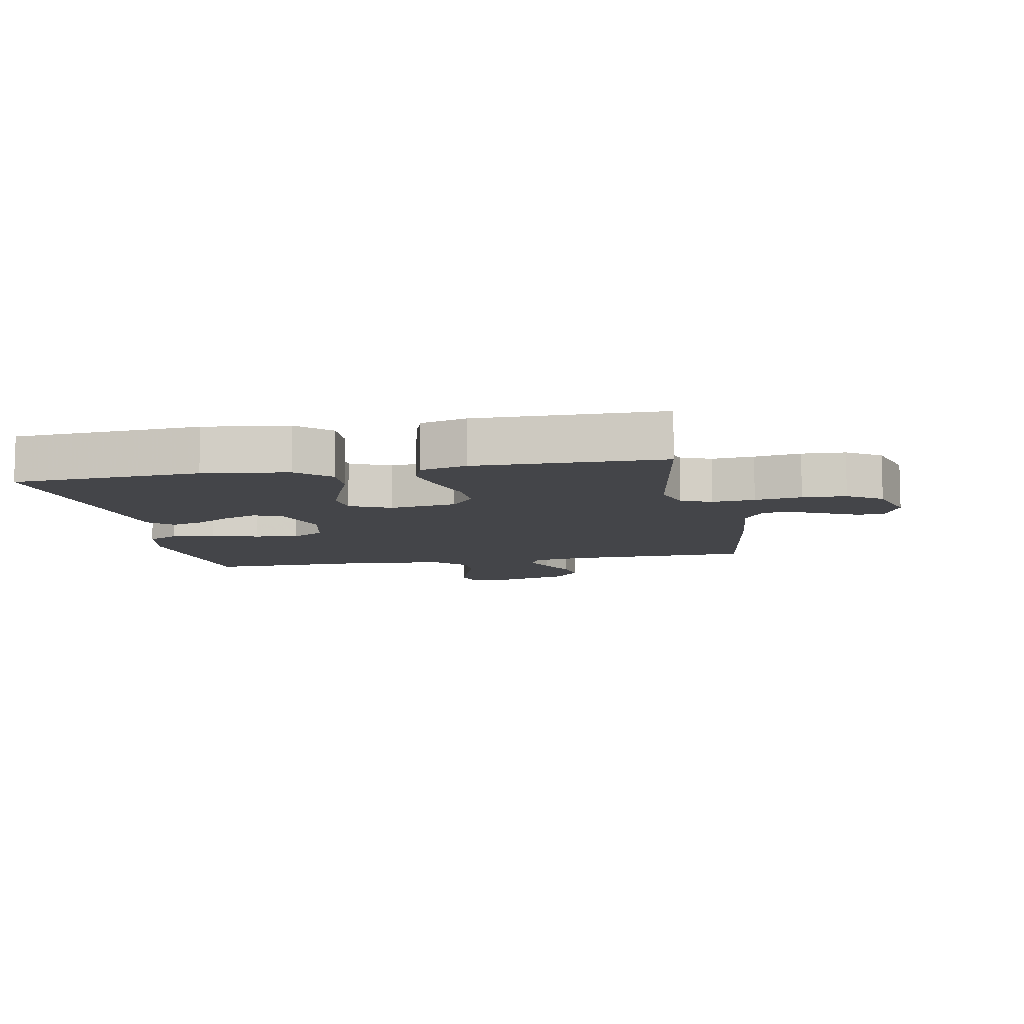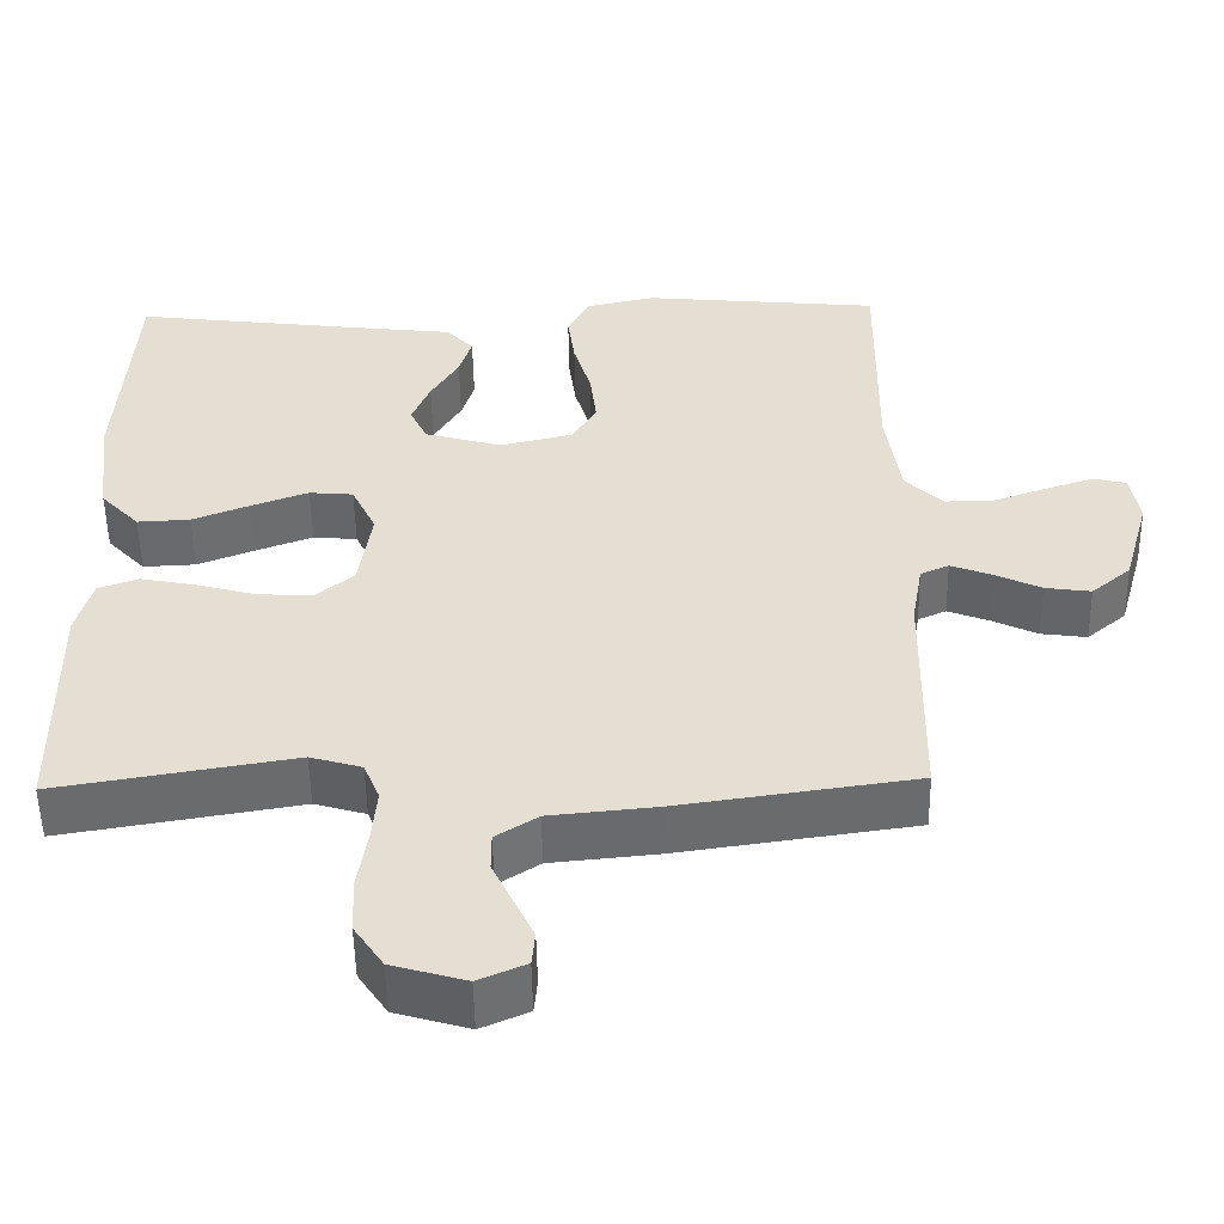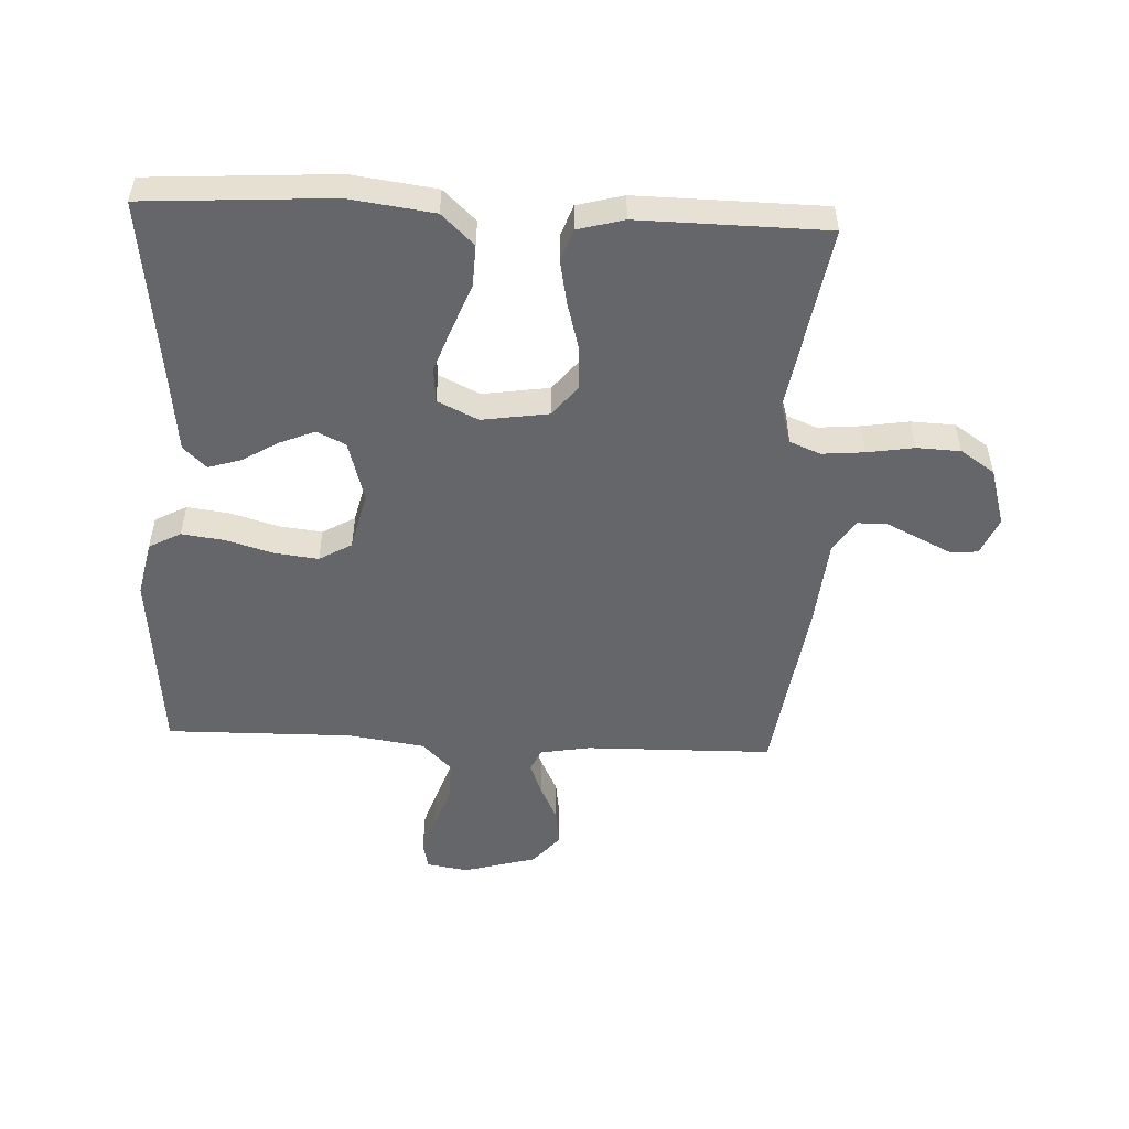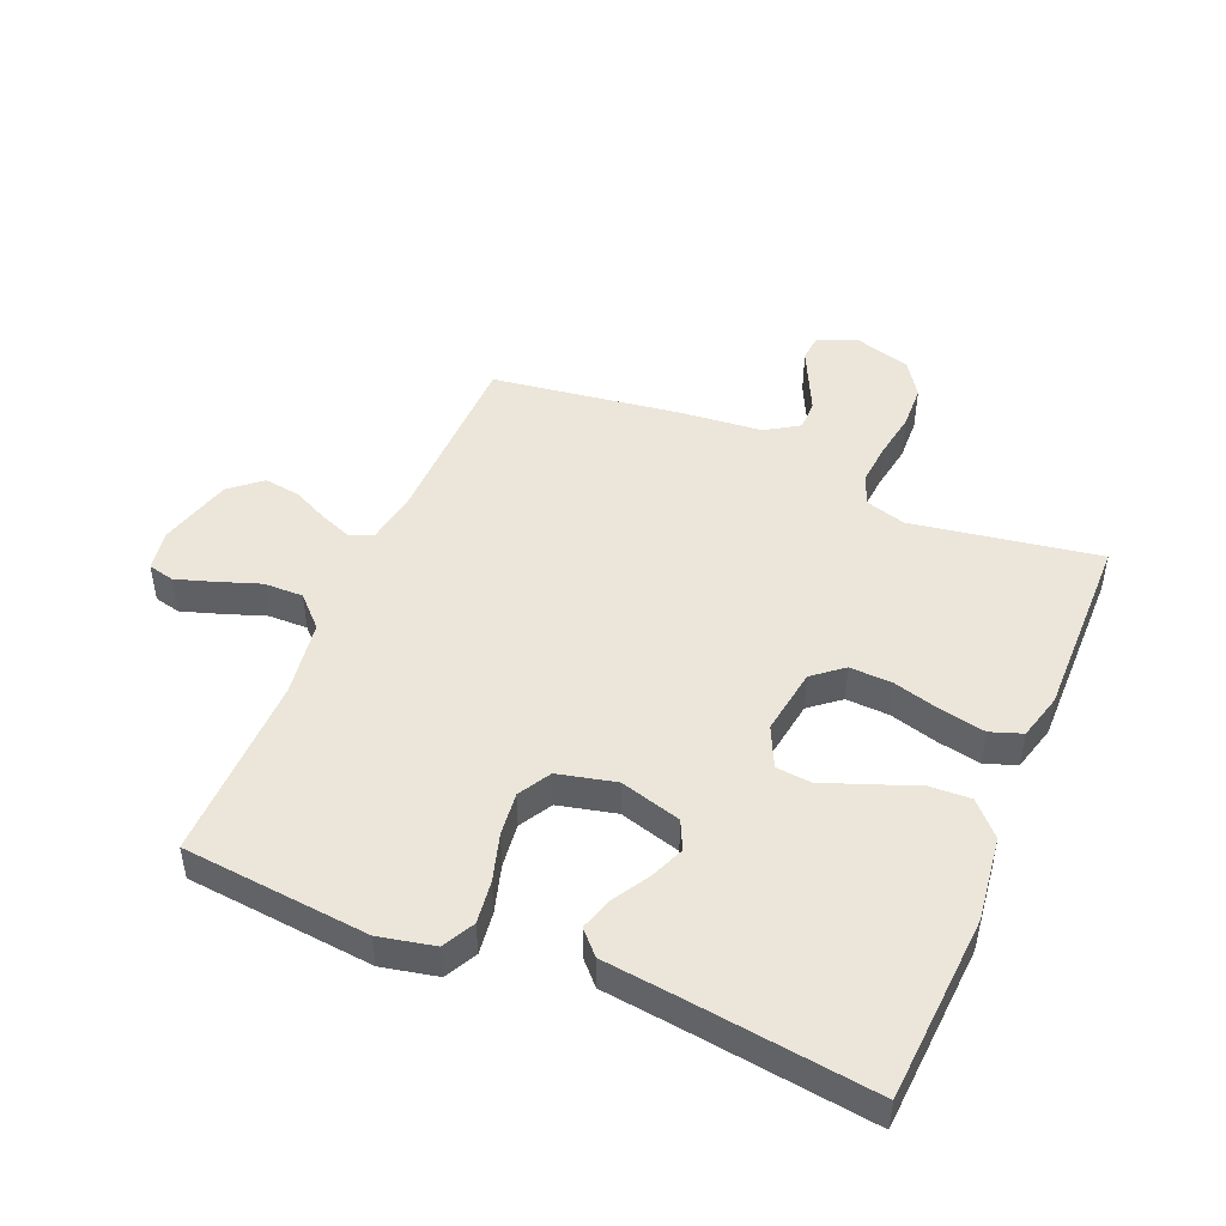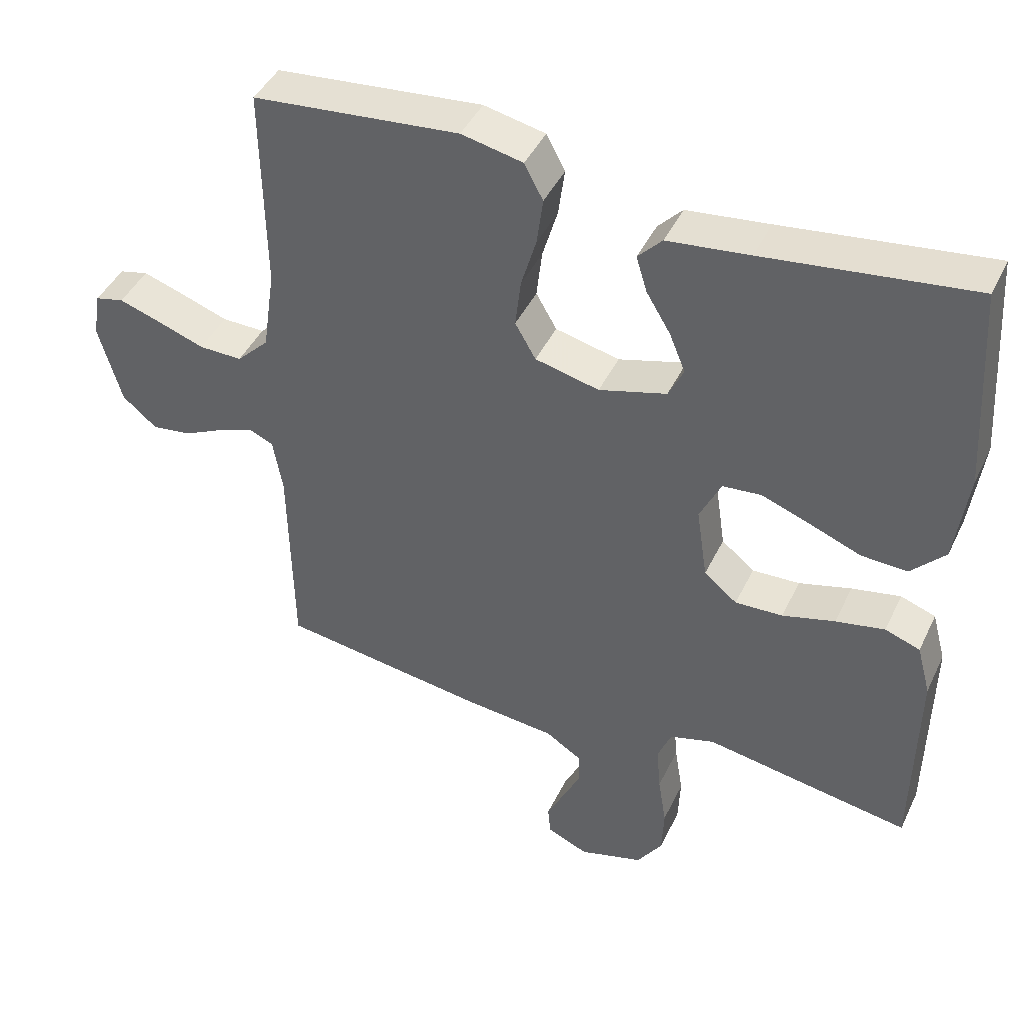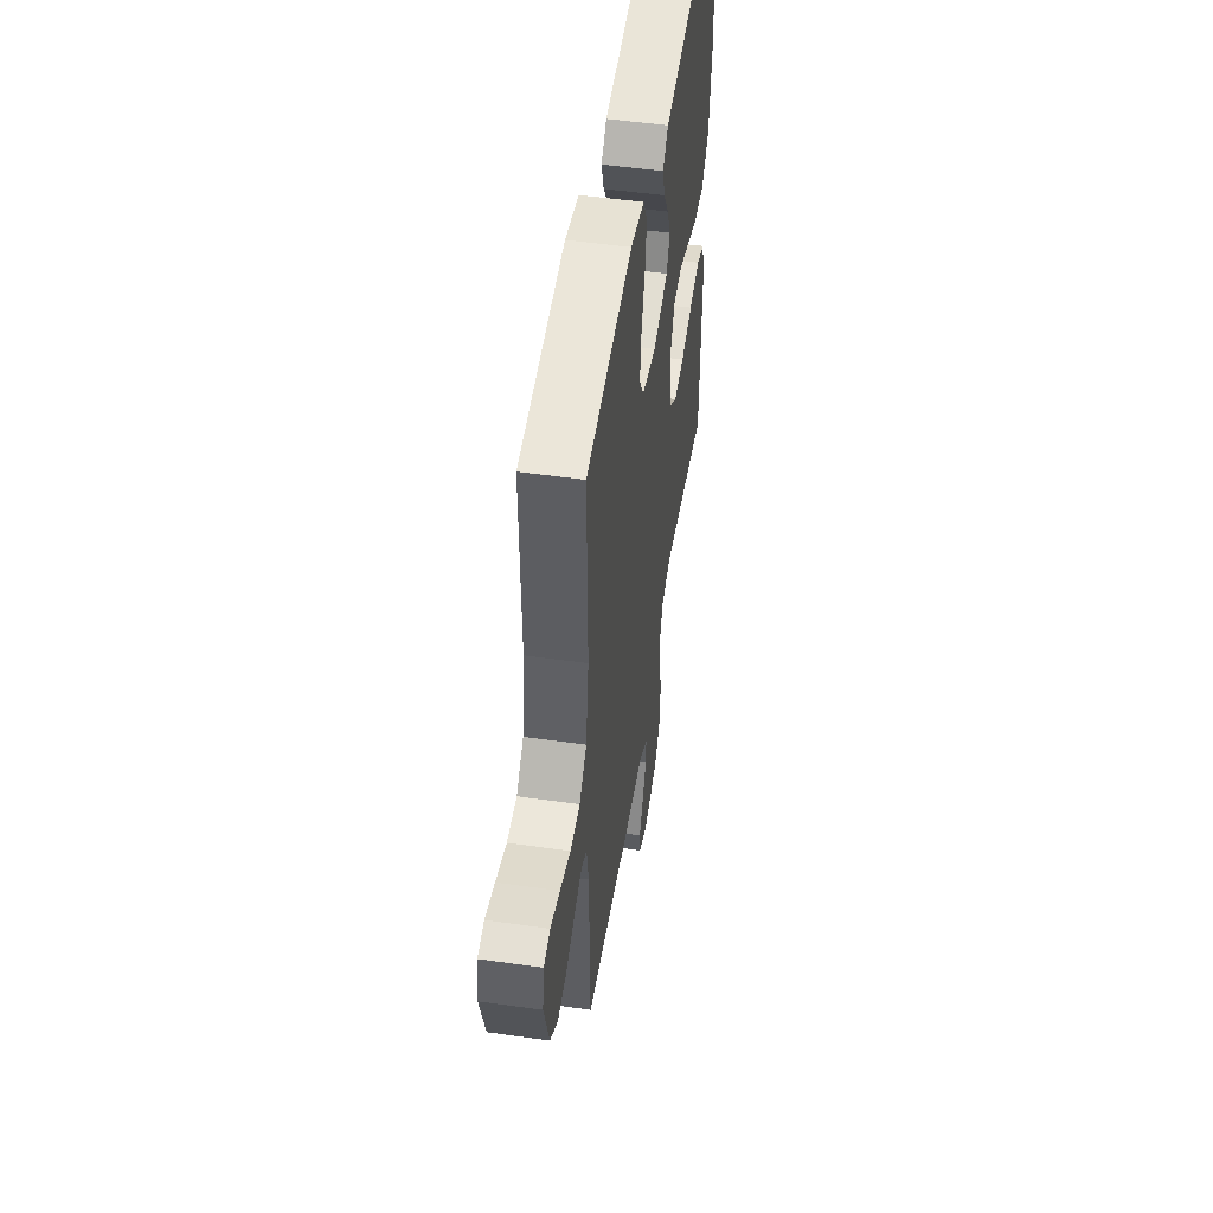
<metadata>
{"format":"obj","ext":"obj","renderer":"f3d","projection":"perspective","resolution":1024,"background":"white","views":[{"elev":-9.0,"azim":100.9,"up":"+Y"},{"elev":-52.6,"azim":-179.0,"up":"+Z"},{"elev":-51.9,"azim":87.3,"up":"+Y"},{"elev":47.7,"azim":22.8,"up":"+Y"},{"elev":43.6,"azim":24.3,"up":"+Z"},{"elev":51.1,"azim":-81.2,"up":"+Z"}]}
</metadata>
<code>
v -0.5 0.07 -0.5
v -0.505 0.07 -0.2
v -0.519 0.07 -0.12
v -0.555 0.07 -0.104
v -0.607 0.07 -0.124
v -0.665 0.07 -0.152
v -0.723 0.07 -0.16
v -0.773 0.07 -0.118
v -0.806 0.07 0
v -0.795 0.07 0.066
v -0.753 0.07 0.076
v -0.692 0.07 0.056
v -0.624 0.07 0.032
v -0.561 0.07 0.031
v -0.514 0.07 0.078
v -0.496 0.07 0.2
v -0.5 0.07 0.5
v -0.2 0.07 0.529
v -0.111 0.07 0.51
v -0.084 0.07 0.459
v -0.093 0.07 0.39
v -0.115 0.07 0.315
v -0.123 0.07 0.245
v -0.093 0.07 0.193
v 0 0.07 0.171
v 0.098 0.07 0.199
v 0.12 0.07 0.245
v 0.097 0.07 0.301
v 0.062 0.07 0.359
v 0.046 0.07 0.411
v 0.081 0.07 0.448
v 0.2 0.07 0.462
v 0.5 0.07 0.5
v 0.519 0.07 0.2
v 0.501 0.07 0.064
v 0.452 0.07 0.012
v 0.385 0.07 0.015
v 0.311 0.07 0.044
v 0.24 0.07 0.07
v 0.184 0.07 0.065
v 0.153 0.07 0
v 0.169 0.07 -0.107
v 0.217 0.07 -0.146
v 0.286 0.07 -0.143
v 0.362 0.07 -0.122
v 0.433 0.07 -0.108
v 0.484 0.07 -0.126
v 0.504 0.07 -0.2
v 0.5 0.07 -0.5
v 0.2 0.07 -0.45
v 0.135 0.07 -0.469
v 0.115 0.07 -0.518
v 0.121 0.07 -0.586
v 0.133 0.07 -0.661
v 0.13 0.07 -0.731
v 0.093 0.07 -0.786
v 0 0.07 -0.813
v -0.06 0.07 -0.787
v -0.064 0.07 -0.744
v -0.039 0.07 -0.692
v -0.013 0.07 -0.638
v -0.013 0.07 -0.59
v -0.066 0.07 -0.556
v -0.2 0.07 -0.543
v -0.5 0 -0.5
v -0.505 0 -0.2
v -0.519 0 -0.12
v -0.555 0 -0.104
v -0.607 0 -0.124
v -0.665 0 -0.152
v -0.723 0 -0.16
v -0.773 0 -0.118
v -0.806 0 0
v -0.795 0 0.066
v -0.753 0 0.076
v -0.692 0 0.056
v -0.624 0 0.032
v -0.561 0 0.031
v -0.514 0 0.078
v -0.496 0 0.2
v -0.5 0 0.5
v -0.2 0 0.529
v -0.111 0 0.51
v -0.084 0 0.459
v -0.093 0 0.39
v -0.115 0 0.315
v -0.123 0 0.245
v -0.093 0 0.193
v 0 0 0.171
v 0.098 0 0.199
v 0.12 0 0.245
v 0.097 0 0.301
v 0.062 0 0.359
v 0.046 0 0.411
v 0.081 0 0.448
v 0.2 0 0.462
v 0.5 0 0.5
v 0.519 0 0.2
v 0.501 0 0.064
v 0.452 0 0.012
v 0.385 0 0.015
v 0.311 0 0.044
v 0.24 0 0.07
v 0.184 0 0.065
v 0.153 0 0
v 0.169 0 -0.107
v 0.217 0 -0.146
v 0.286 0 -0.143
v 0.362 0 -0.122
v 0.433 0 -0.108
v 0.484 0 -0.126
v 0.504 0 -0.2
v 0.5 0 -0.5
v 0.2 0 -0.45
v 0.135 0 -0.469
v 0.115 0 -0.518
v 0.121 0 -0.586
v 0.133 0 -0.661
v 0.13 0 -0.731
v 0.093 0 -0.786
v 0 0 -0.813
v -0.06 0 -0.787
v -0.064 0 -0.744
v -0.039 0 -0.692
v -0.013 0 -0.638
v -0.013 0 -0.59
v -0.066 0 -0.556
v -0.2 0 -0.543
f 63 64 1 2
f 62 63 2 3
f 58 59 60 61
f 56 57 58 61
f 56 61 62
f 53 54 55 56
f 52 53 56 62
f 51 52 62 3
f 47 48 49 50
f 44 45 46 47
f 44 47 50 51
f 35 36 37 38
f 35 38 39
f 32 33 34 35
f 32 35 39
f 31 32 39 40
f 28 29 30 31
f 27 28 31
f 19 20 21 22
f 19 22 23
f 16 17 18 19
f 15 16 19 23
f 14 15 23 24
f 10 11 12 13
f 8 9 10 13
f 8 13 14
f 5 6 7 8
f 4 5 8 14
f 3 4 14 24
f 43 44 51
f 42 43 51 3
f 41 42 3 24
f 40 41 24 25
f 27 31 40
f 26 27 40
f 25 26 40
f 66 65 128 127
f 67 66 127 126
f 125 124 123 122
f 125 122 121 120
f 126 125 120
f 120 119 118 117
f 126 120 117 116
f 67 126 116 115
f 114 113 112 111
f 111 110 109 108
f 115 114 111 108
f 102 101 100 99
f 103 102 99
f 99 98 97 96
f 103 99 96
f 104 103 96 95
f 95 94 93 92
f 95 92 91
f 86 85 84 83
f 87 86 83
f 83 82 81 80
f 87 83 80 79
f 88 87 79 78
f 77 76 75 74
f 77 74 73 72
f 78 77 72
f 72 71 70 69
f 78 72 69 68
f 88 78 68 67
f 115 108 107
f 67 115 107 106
f 88 67 106 105
f 89 88 105 104
f 104 95 91
f 104 91 90
f 104 90 89
f 1 65 66 2
f 2 66 67 3
f 3 67 68 4
f 4 68 69 5
f 5 69 70 6
f 6 70 71 7
f 7 71 72 8
f 8 72 73 9
f 9 73 74 10
f 10 74 75 11
f 11 75 76 12
f 12 76 77 13
f 13 77 78 14
f 14 78 79 15
f 15 79 80 16
f 16 80 81 17
f 17 81 82 18
f 18 82 83 19
f 19 83 84 20
f 20 84 85 21
f 21 85 86 22
f 22 86 87 23
f 23 87 88 24
f 24 88 89 25
f 25 89 90 26
f 26 90 91 27
f 27 91 92 28
f 28 92 93 29
f 29 93 94 30
f 30 94 95 31
f 31 95 96 32
f 32 96 97 33
f 33 97 98 34
f 34 98 99 35
f 35 99 100 36
f 36 100 101 37
f 37 101 102 38
f 38 102 103 39
f 39 103 104 40
f 40 104 105 41
f 41 105 106 42
f 42 106 107 43
f 43 107 108 44
f 44 108 109 45
f 45 109 110 46
f 46 110 111 47
f 47 111 112 48
f 48 112 113 49
f 49 113 114 50
f 50 114 115 51
f 51 115 116 52
f 52 116 117 53
f 53 117 118 54
f 54 118 119 55
f 55 119 120 56
f 56 120 121 57
f 57 121 122 58
f 58 122 123 59
f 59 123 124 60
f 60 124 125 61
f 61 125 126 62
f 62 126 127 63
f 63 127 128 64
f 64 128 65 1

</code>
